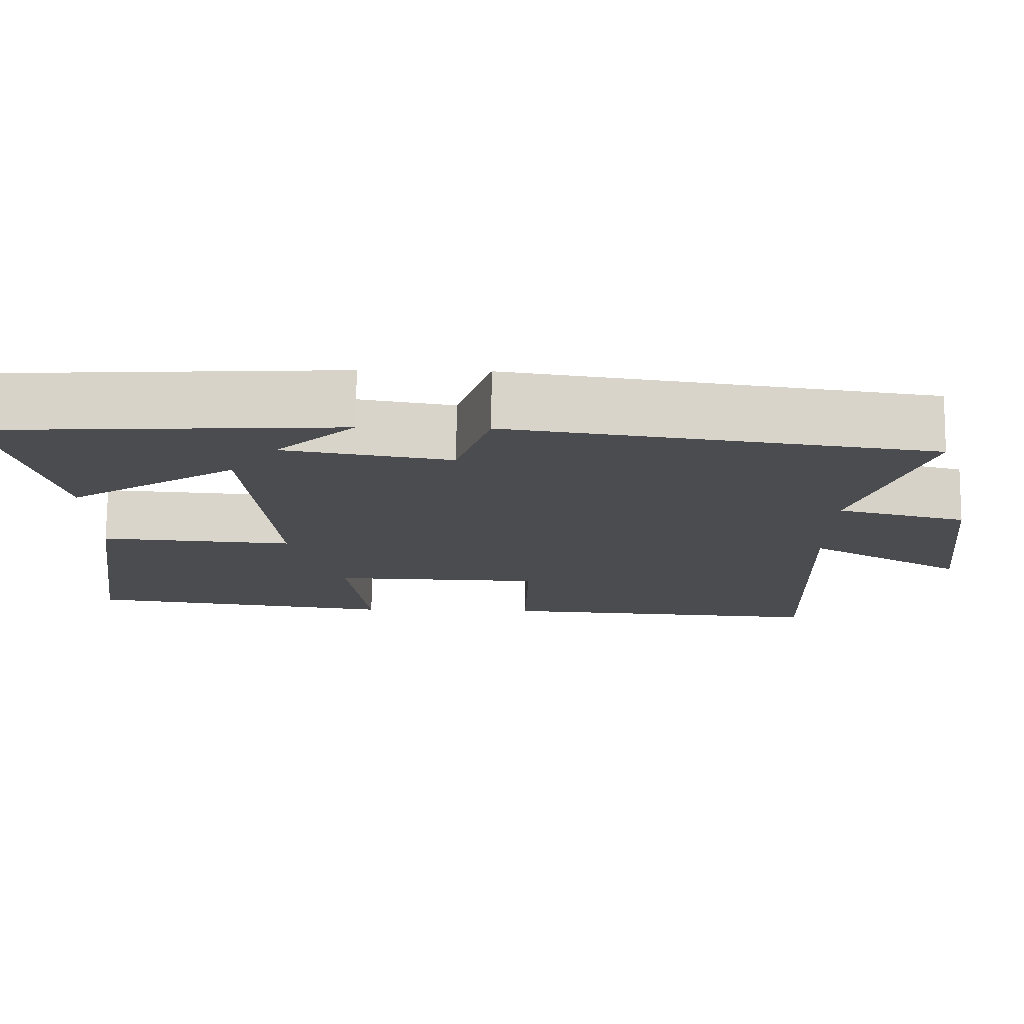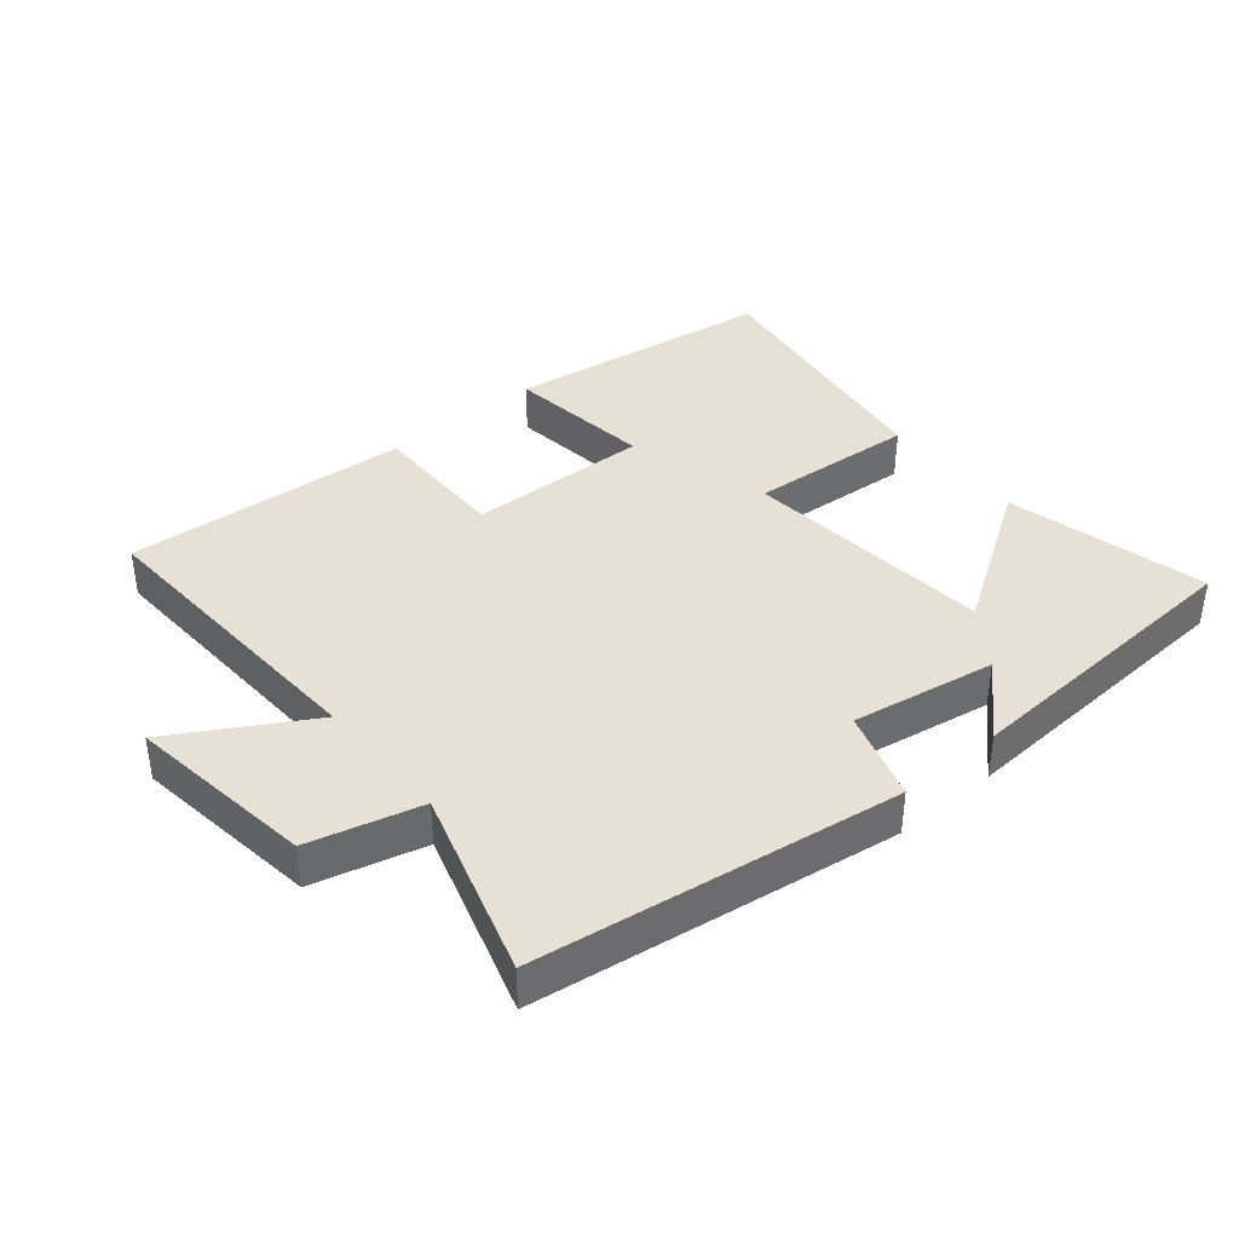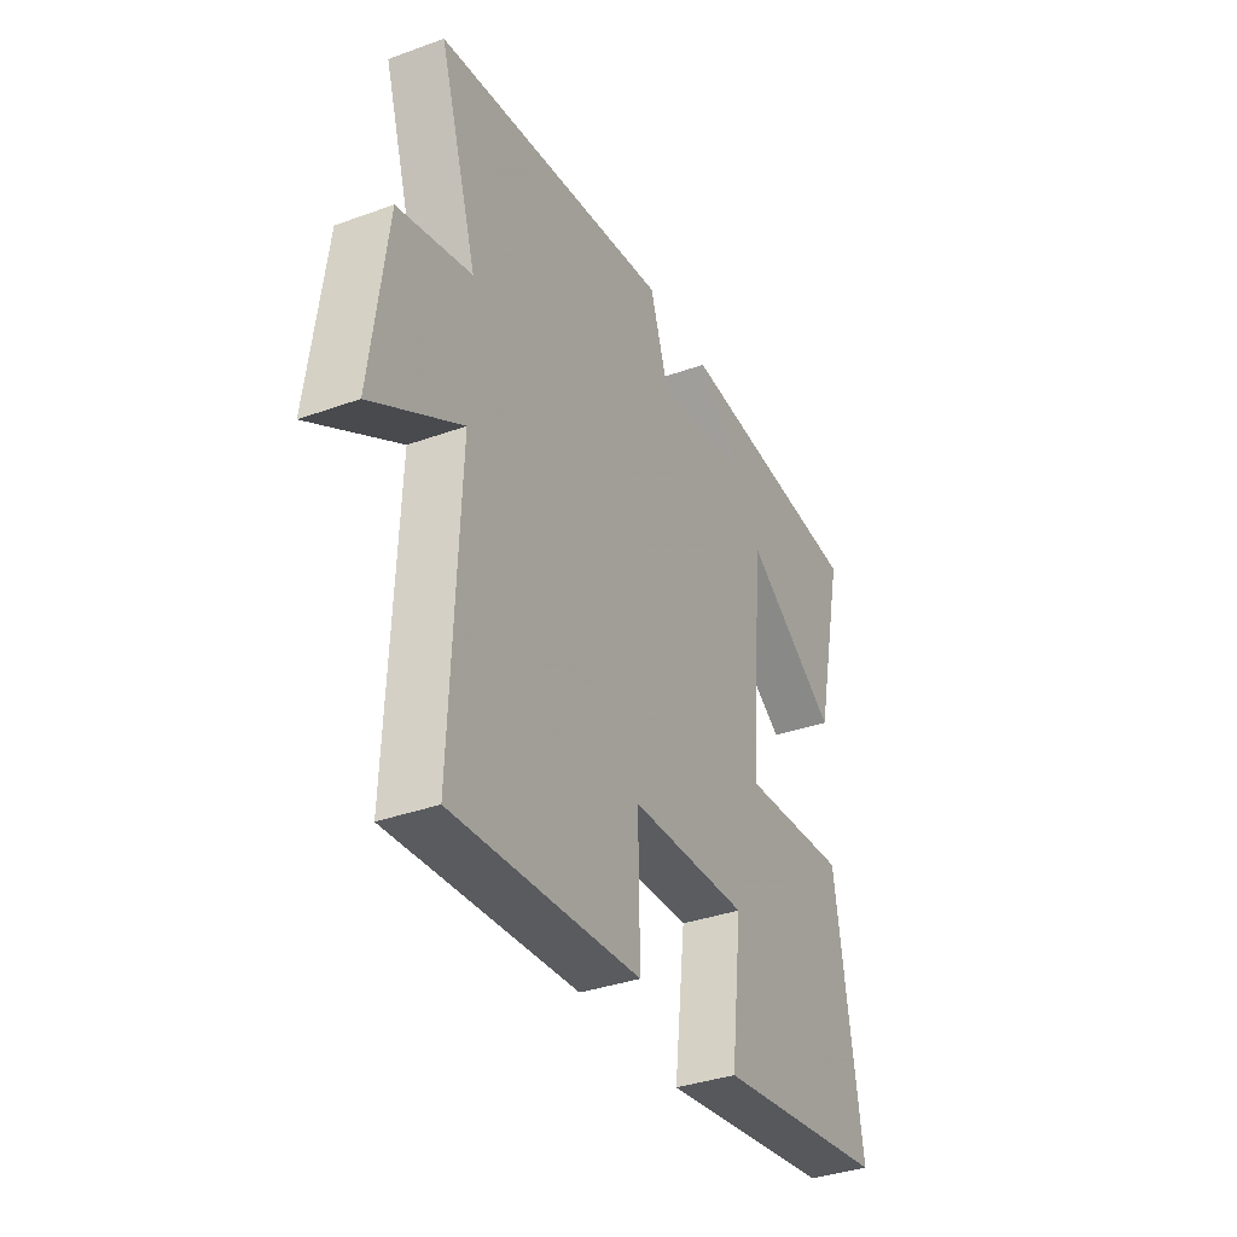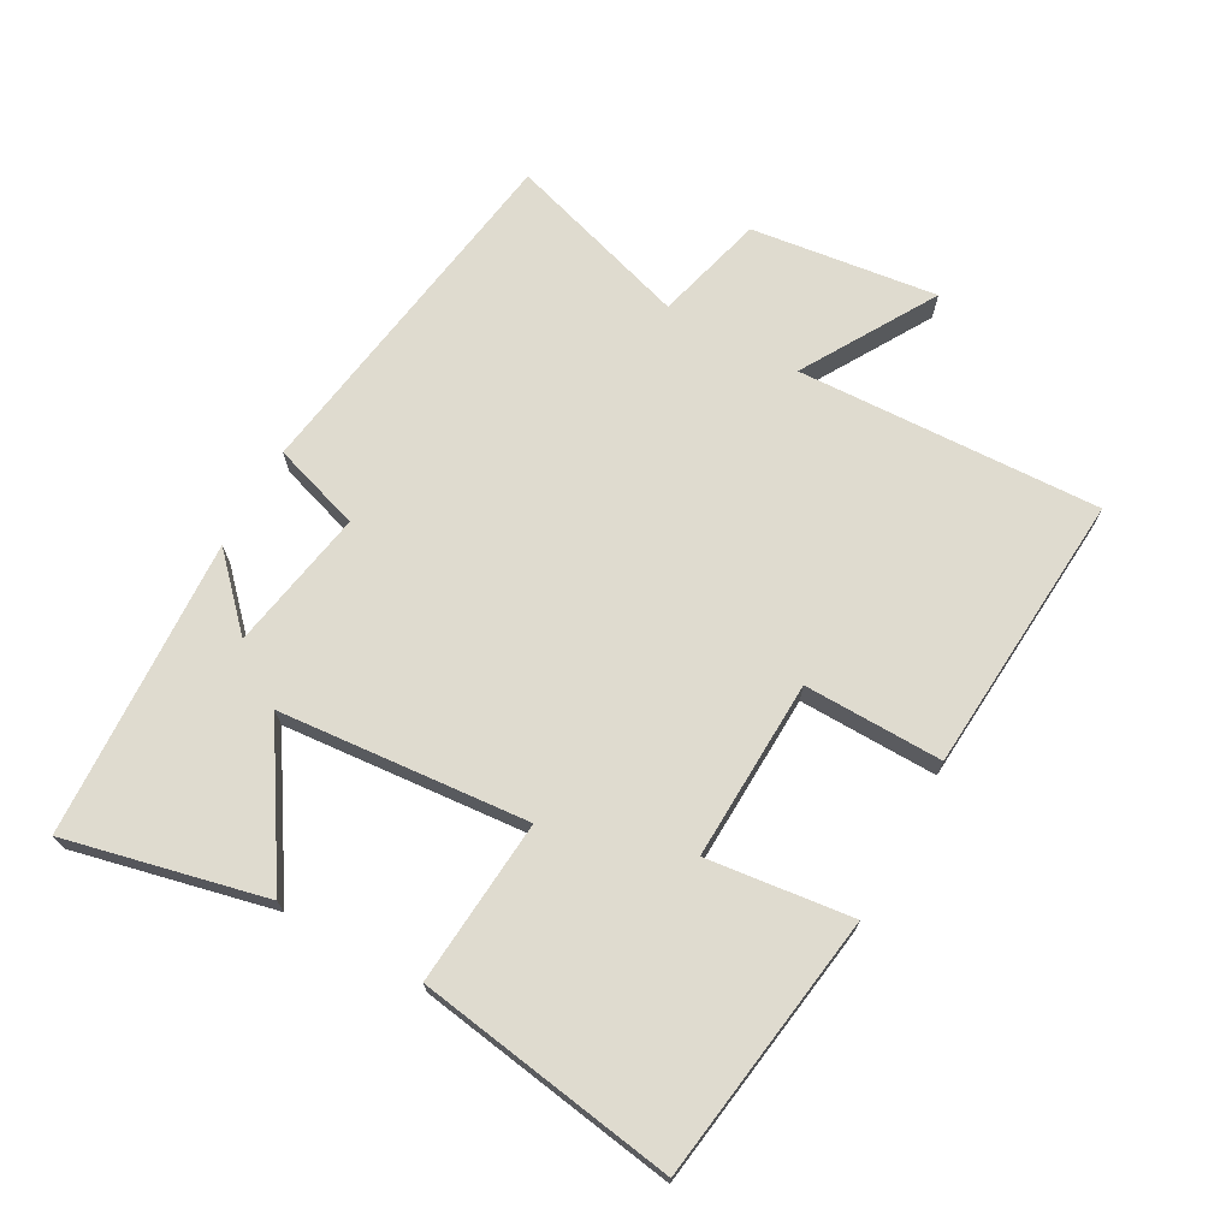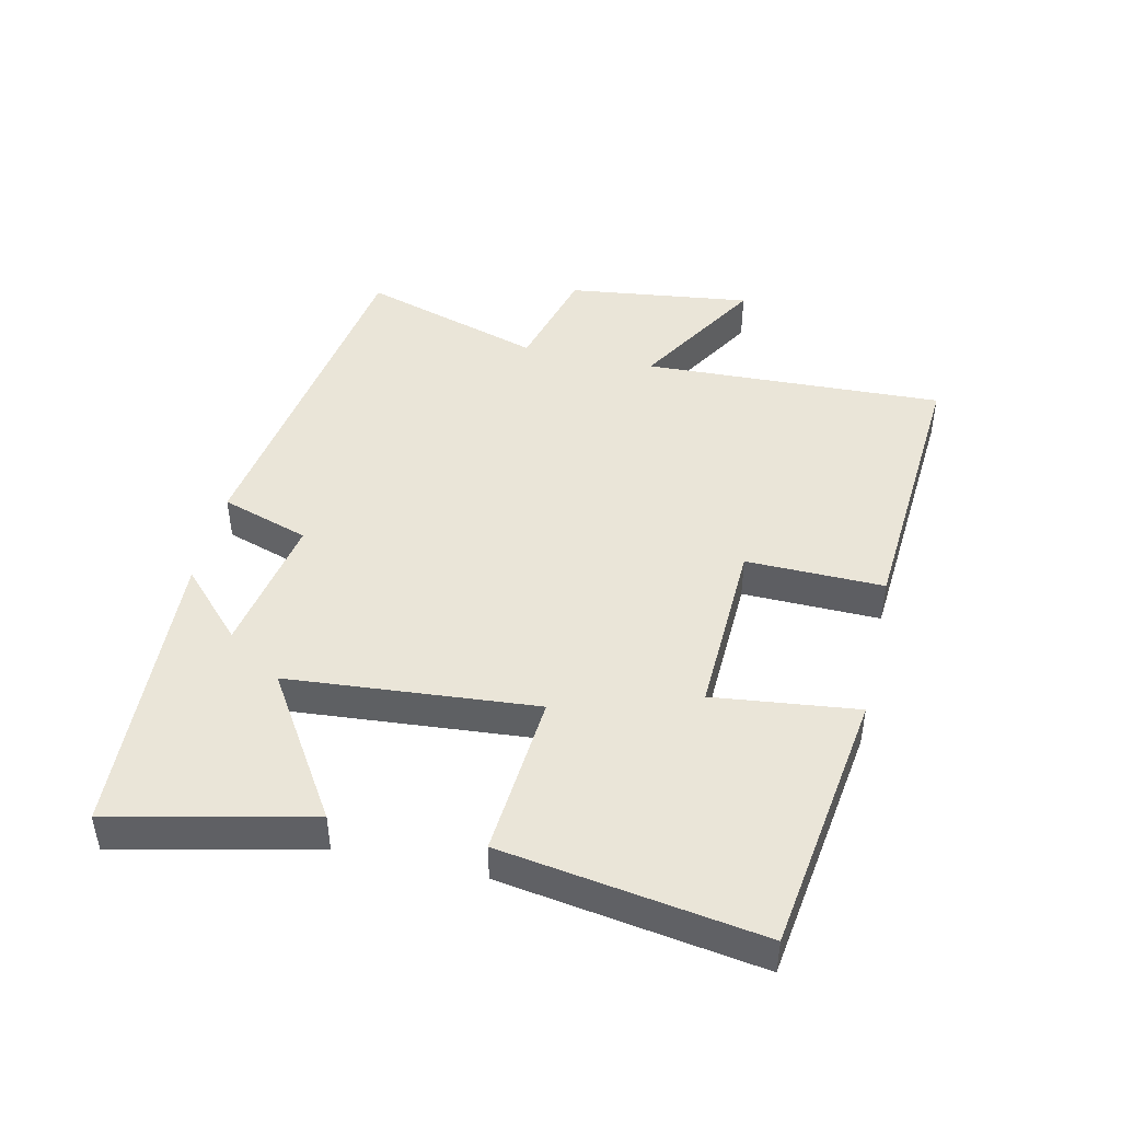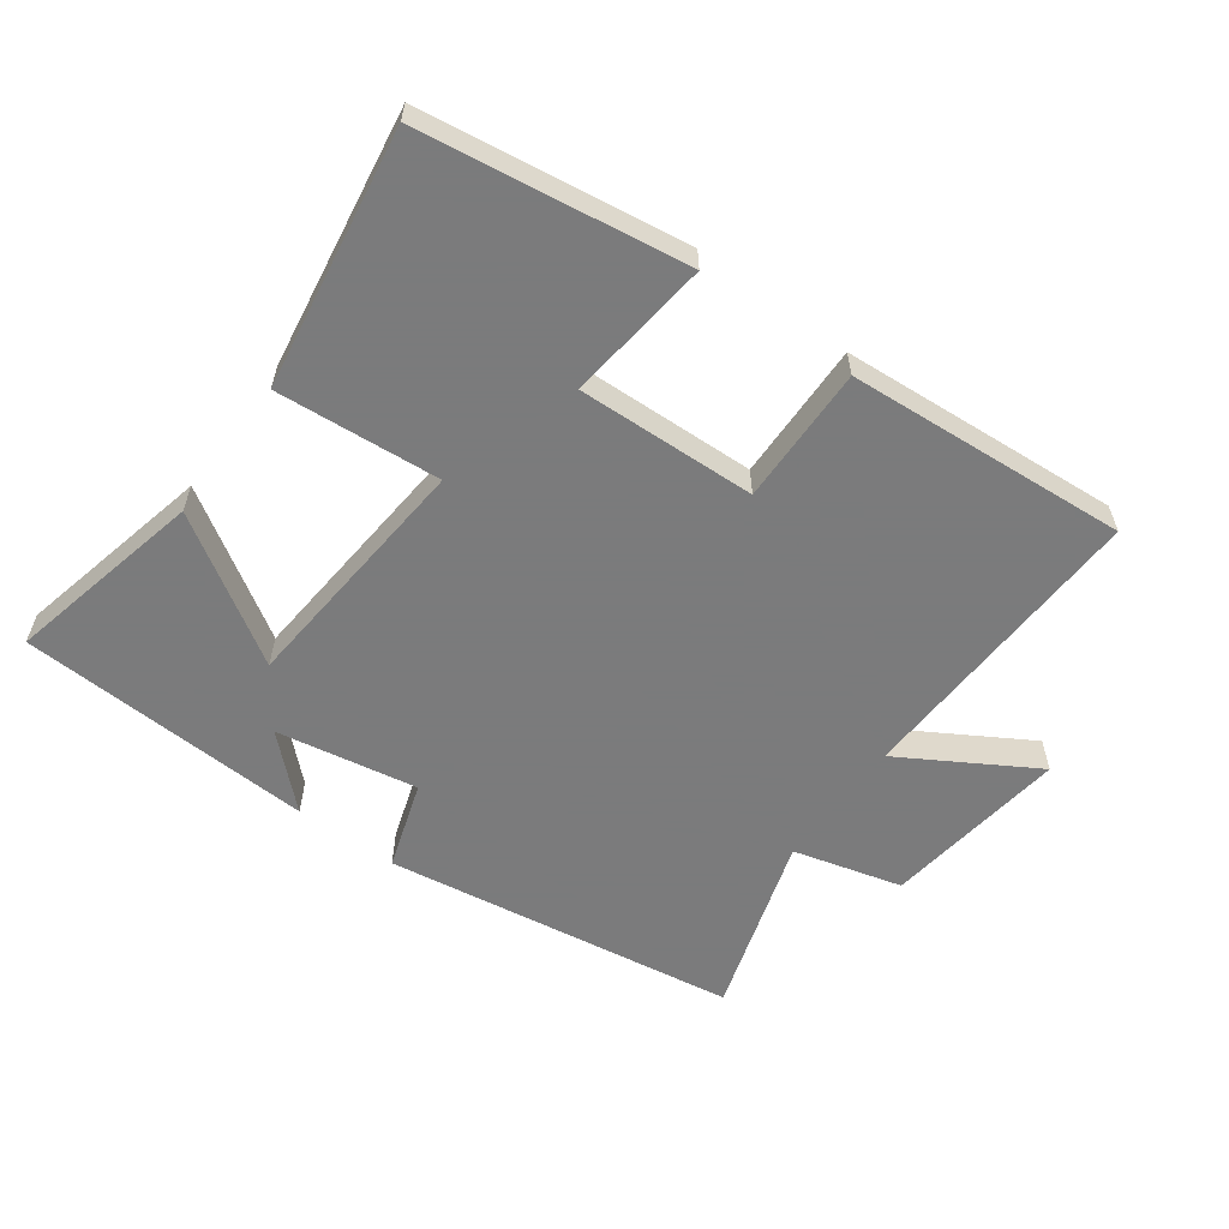
<metadata>
{"format":"obj","ext":"obj","renderer":"f3d","projection":"perspective","resolution":1024,"background":"white","views":[{"elev":75.3,"azim":-179.5,"up":"+Z"},{"elev":39.1,"azim":-40.2,"up":"+Y"},{"elev":-35.9,"azim":-64.6,"up":"+Z"},{"elev":70.4,"azim":119.0,"up":"+Y"},{"elev":45.4,"azim":102.8,"up":"+Y"},{"elev":-58.4,"azim":143.9,"up":"+Y"}]}
</metadata>
<code>
v -0.587 0.07 0.419
v -0.043 0.07 0.5
v 0.001 0.07 0.365
v 0.217 0.07 0.403
v 0.115 0.07 0.5
v 0.569 0.07 0.476
v 0.5 0.07 0.173
v 0.281 0.07 0.313
v 0.249 0.07 -0.067
v 0.5 0.07 -0.047
v 0.561 0.07 -0.442
v 0.156 0.07 -0.5
v 0.182 0.07 -0.279
v -0.092 0.07 -0.289
v -0.088 0.07 -0.5
v -0.518 0.07 -0.531
v -0.5 0.07 -0.068
v -0.703 0.07 -0.188
v -0.667 0.07 0.096
v -0.5 0.07 0.14
v -0.587 0 0.419
v -0.043 0 0.5
v 0.001 0 0.365
v 0.217 0 0.403
v 0.115 0 0.5
v 0.569 0 0.476
v 0.5 0 0.173
v 0.281 0 0.313
v 0.249 0 -0.067
v 0.5 0 -0.047
v 0.561 0 -0.442
v 0.156 0 -0.5
v 0.182 0 -0.279
v -0.092 0 -0.289
v -0.088 0 -0.5
v -0.518 0 -0.531
v -0.5 0 -0.068
v -0.703 0 -0.188
v -0.667 0 0.096
v -0.5 0 0.14
f 17 18 19 20
f 14 15 16 17
f 13 14 17 20
f 10 11 12 13
f 9 10 13
f 8 9 13 20
f 6 7 8
f 4 5 6
f 4 6 8 20
f 20 1 2 3
f 3 4 20
f 40 39 38 37
f 37 36 35 34
f 40 37 34 33
f 33 32 31 30
f 33 30 29
f 40 33 29 28
f 28 27 26
f 26 25 24
f 40 28 26 24
f 23 22 21 40
f 40 24 23
f 1 21 22 2
f 2 22 23 3
f 3 23 24 4
f 4 24 25 5
f 5 25 26 6
f 6 26 27 7
f 7 27 28 8
f 8 28 29 9
f 9 29 30 10
f 10 30 31 11
f 11 31 32 12
f 12 32 33 13
f 13 33 34 14
f 14 34 35 15
f 15 35 36 16
f 16 36 37 17
f 17 37 38 18
f 18 38 39 19
f 19 39 40 20
f 20 40 21 1

</code>
